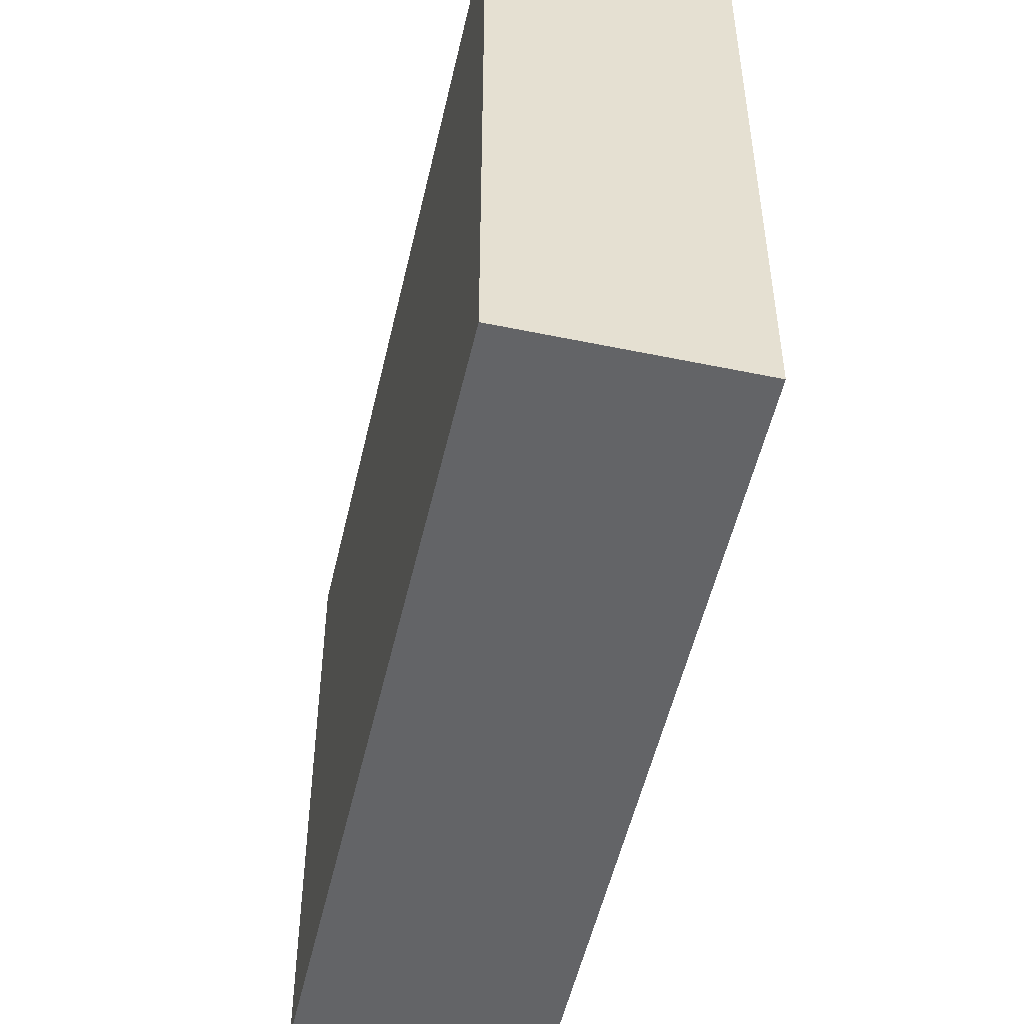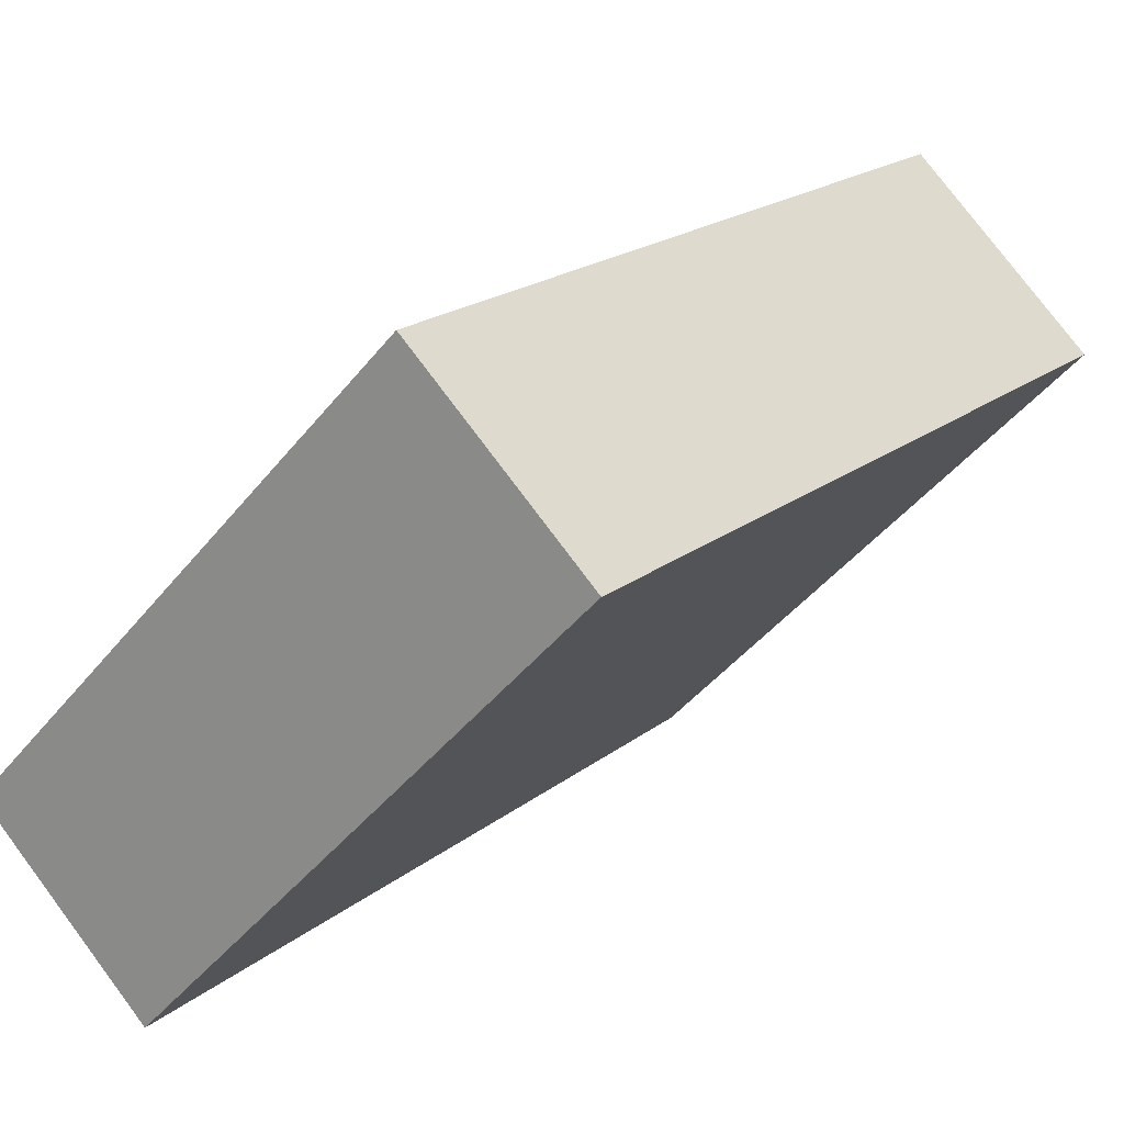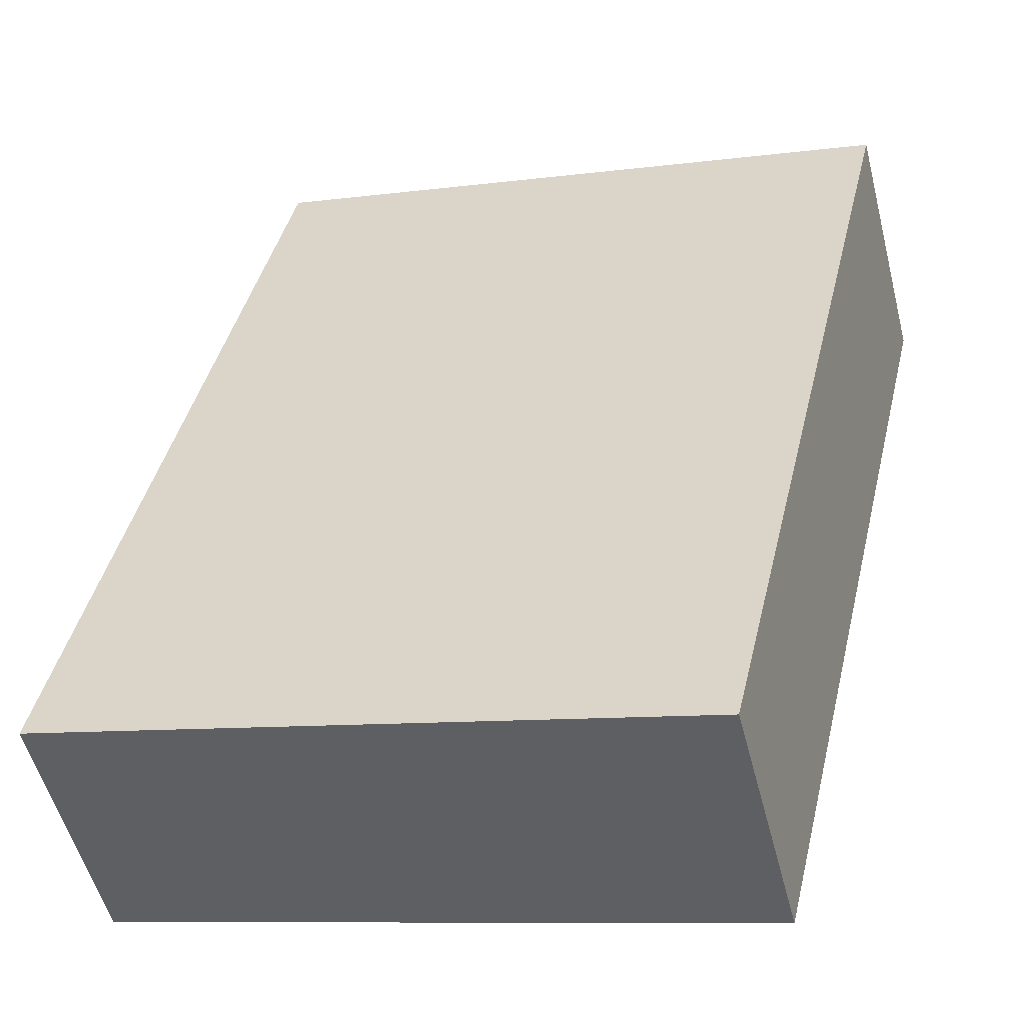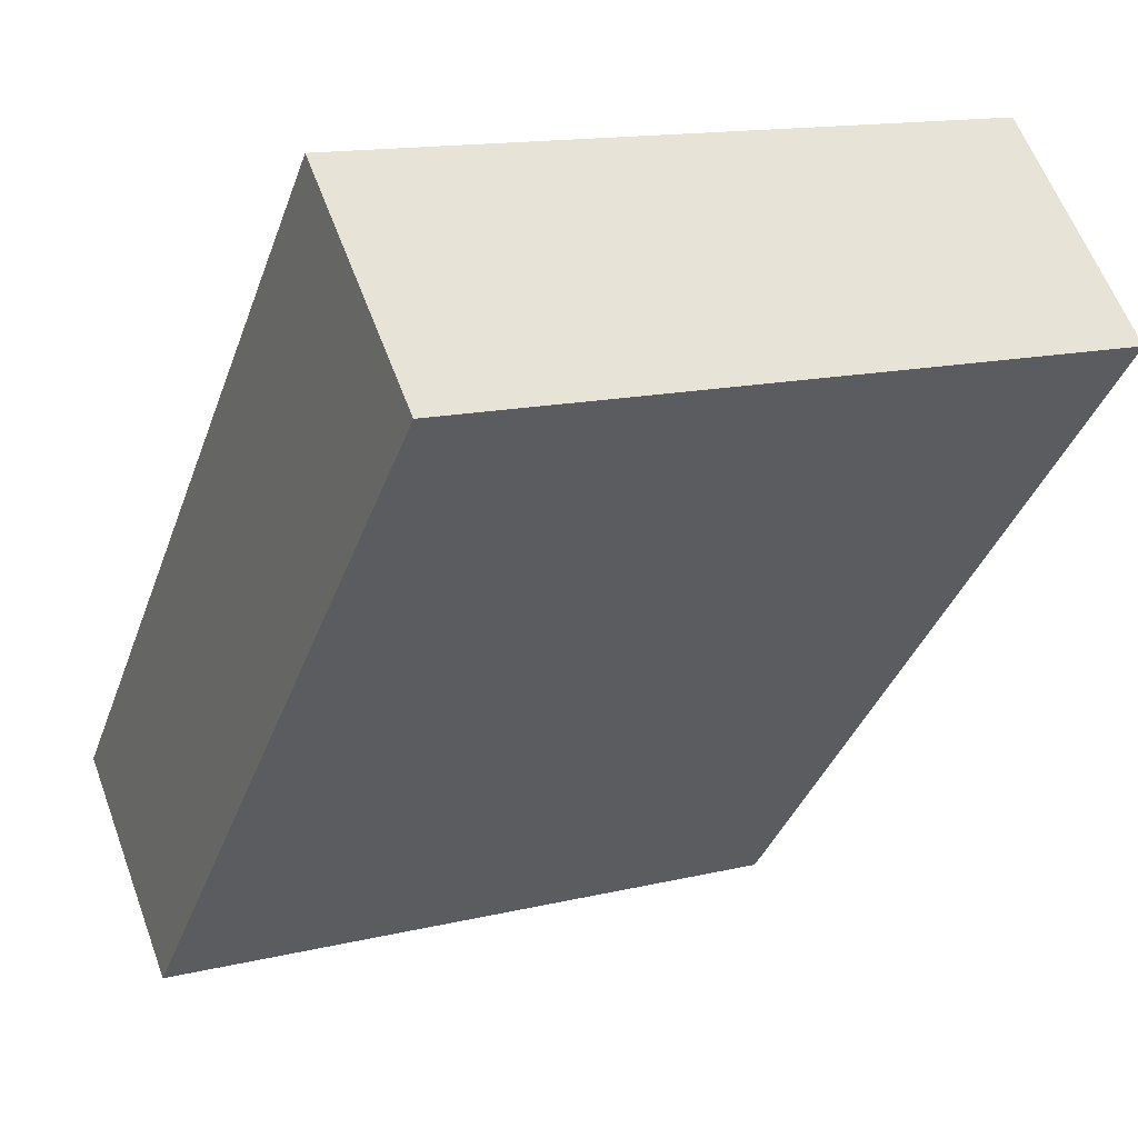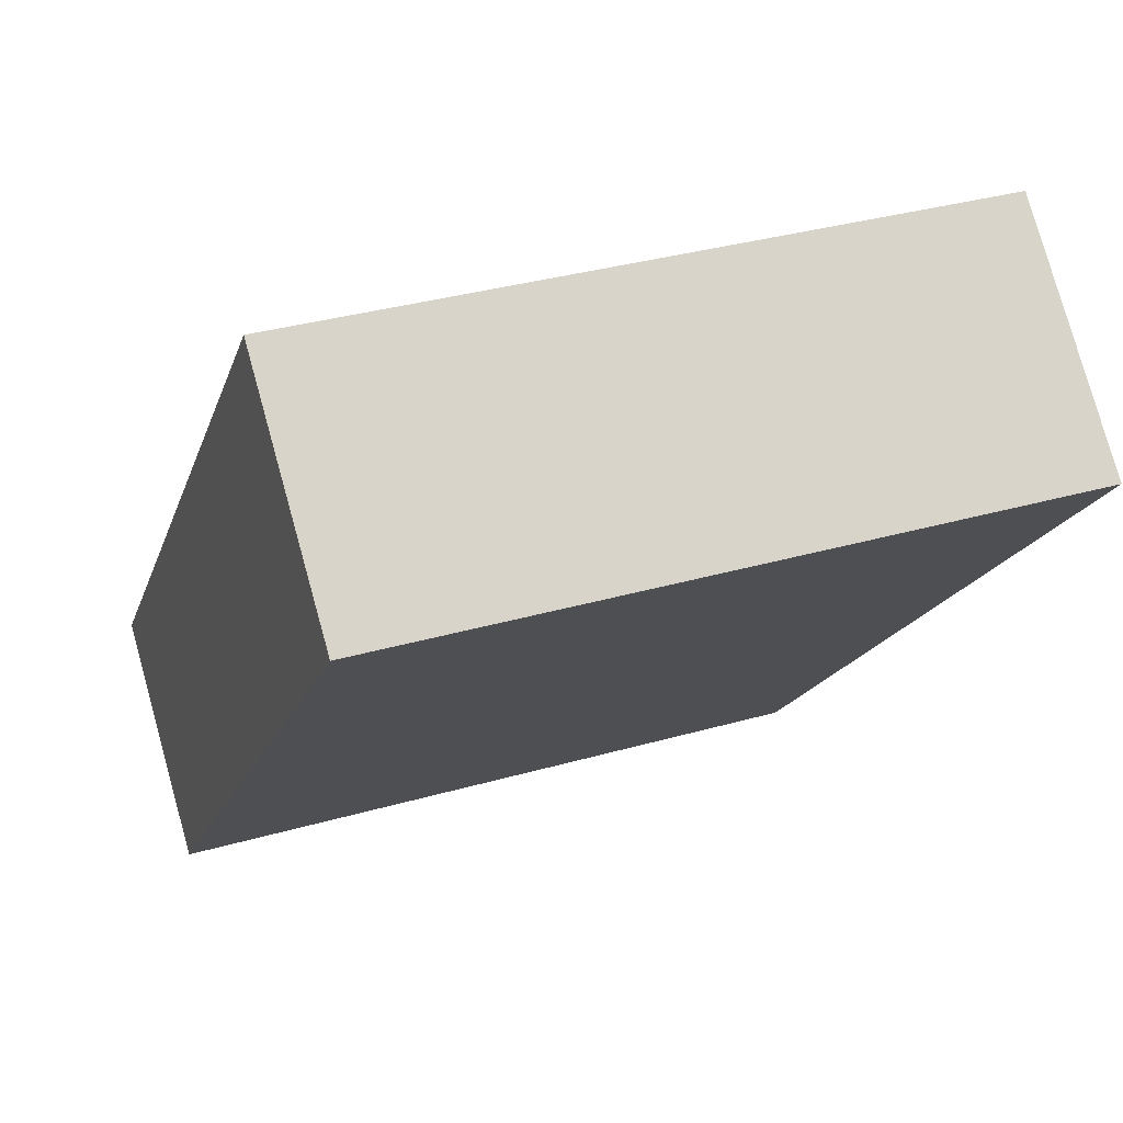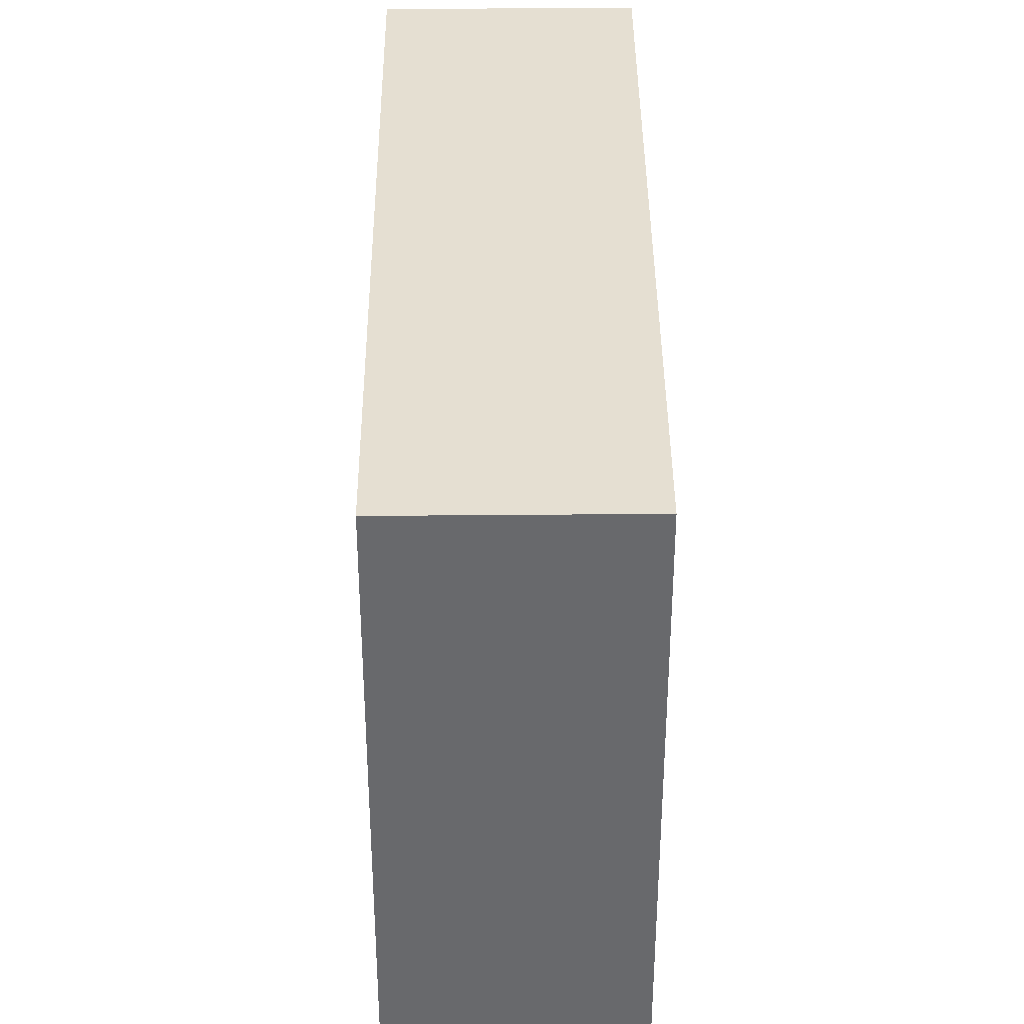
<metadata>
{"format":"obj","ext":"obj","renderer":"f3d","projection":"perspective","resolution":1024,"background":"white","views":[{"elev":-51.2,"azim":-150.4,"up":"+Y"},{"elev":-44.0,"azim":-35.6,"up":"+Z"},{"elev":-9.1,"azim":-70.5,"up":"+Z"},{"elev":14.2,"azim":62.0,"up":"+Z"},{"elev":34.0,"azim":68.7,"up":"+Z"},{"elev":37.3,"azim":-138.3,"up":"+Y"}]}
</metadata>
<code>
v  1.076 3.888 -0.981
v  3.419 3.888 3.817
v  4.529 3.888 2.805
v  0 3.888 2.381e-16
v  4.529 -1.718e-16 2.805
v  1.076 6.007e-17 -0.981
v  0 0 0
v  3.419 -2.337e-16 3.817
g defaultobject
f 1 2 3
f 2 1 4
f 5 1 3
f 1 5 6
f 6 4 1
f 4 6 7
f 7 2 4
f 2 7 8
f 8 3 2
f 3 8 5
f 8 6 5
f 6 8 7

</code>
